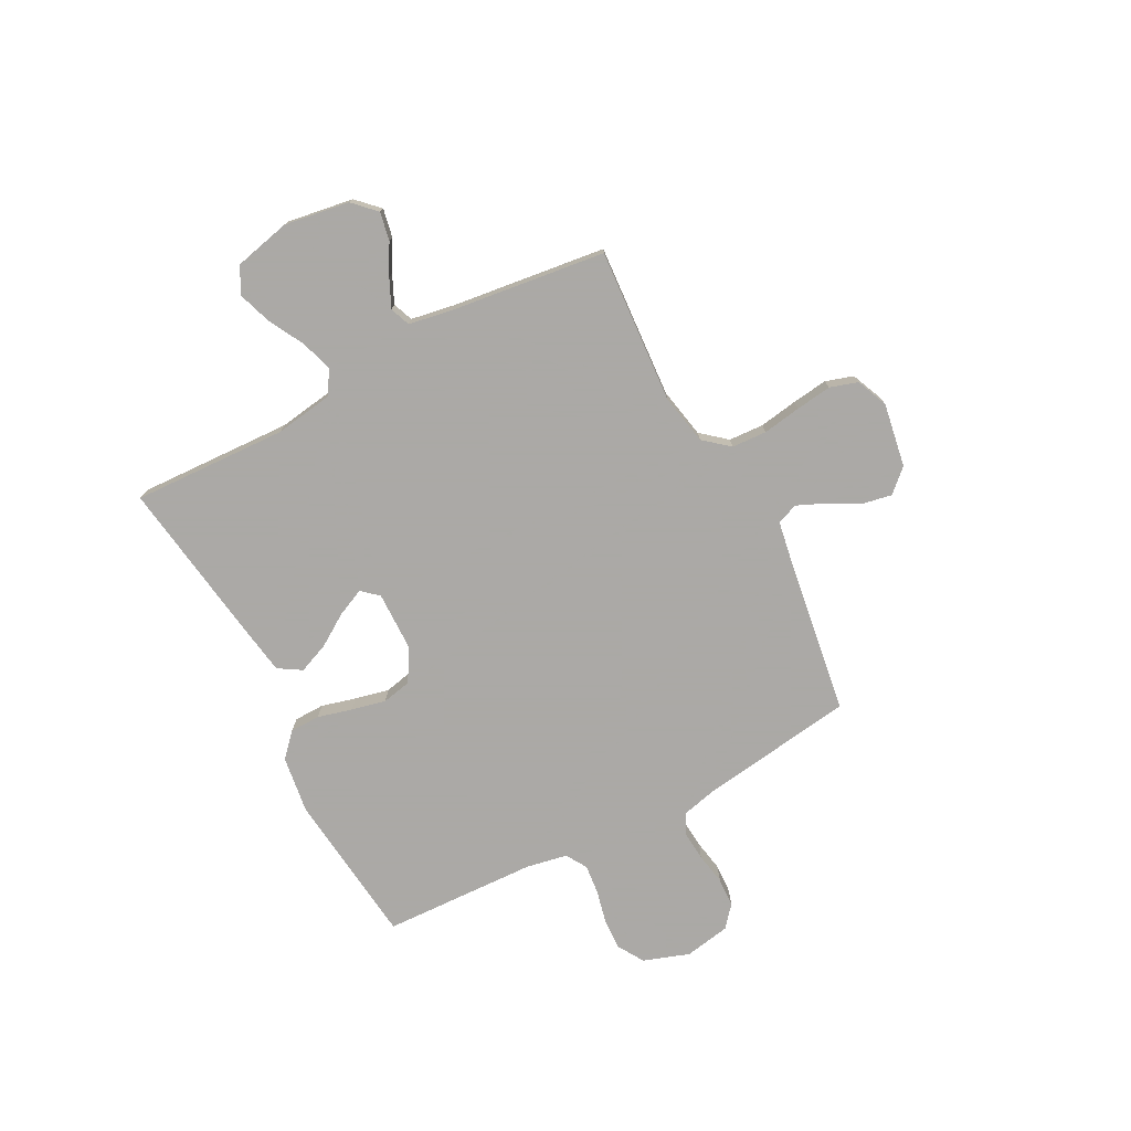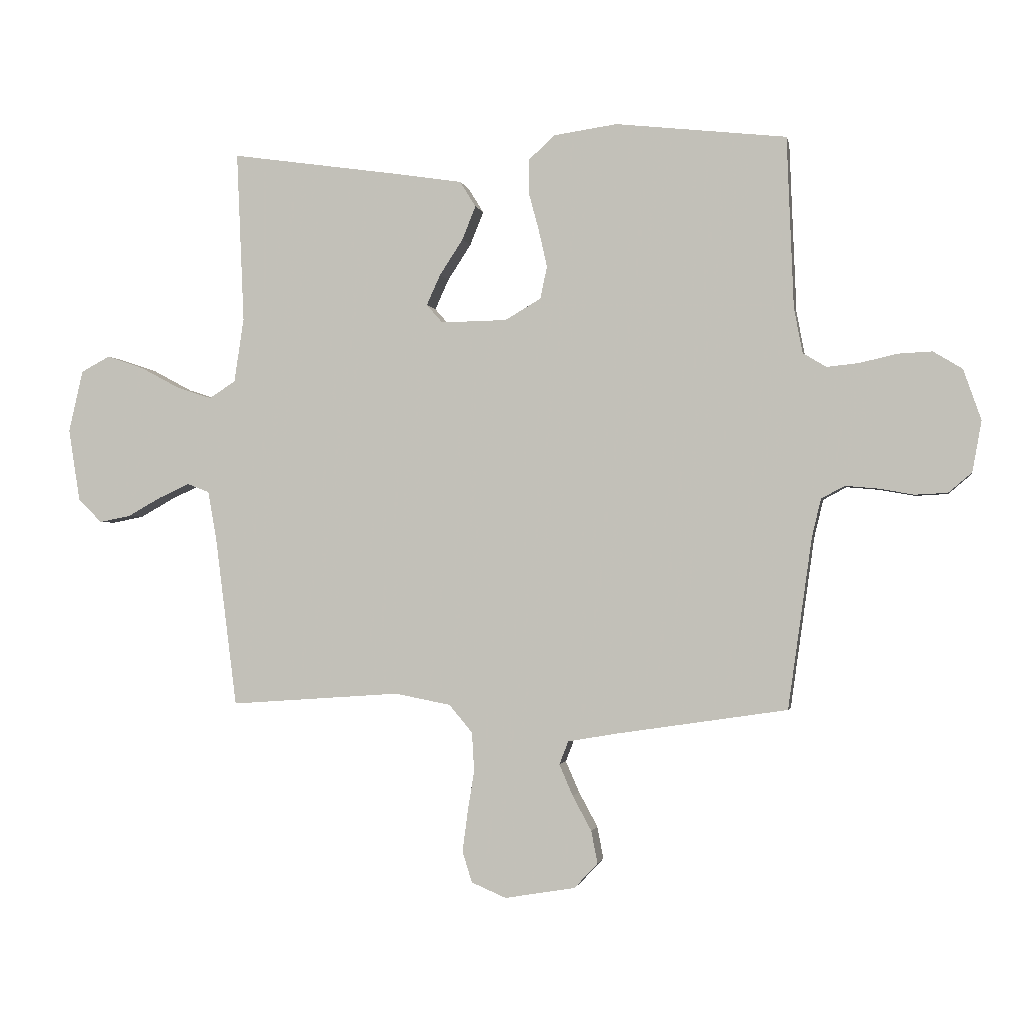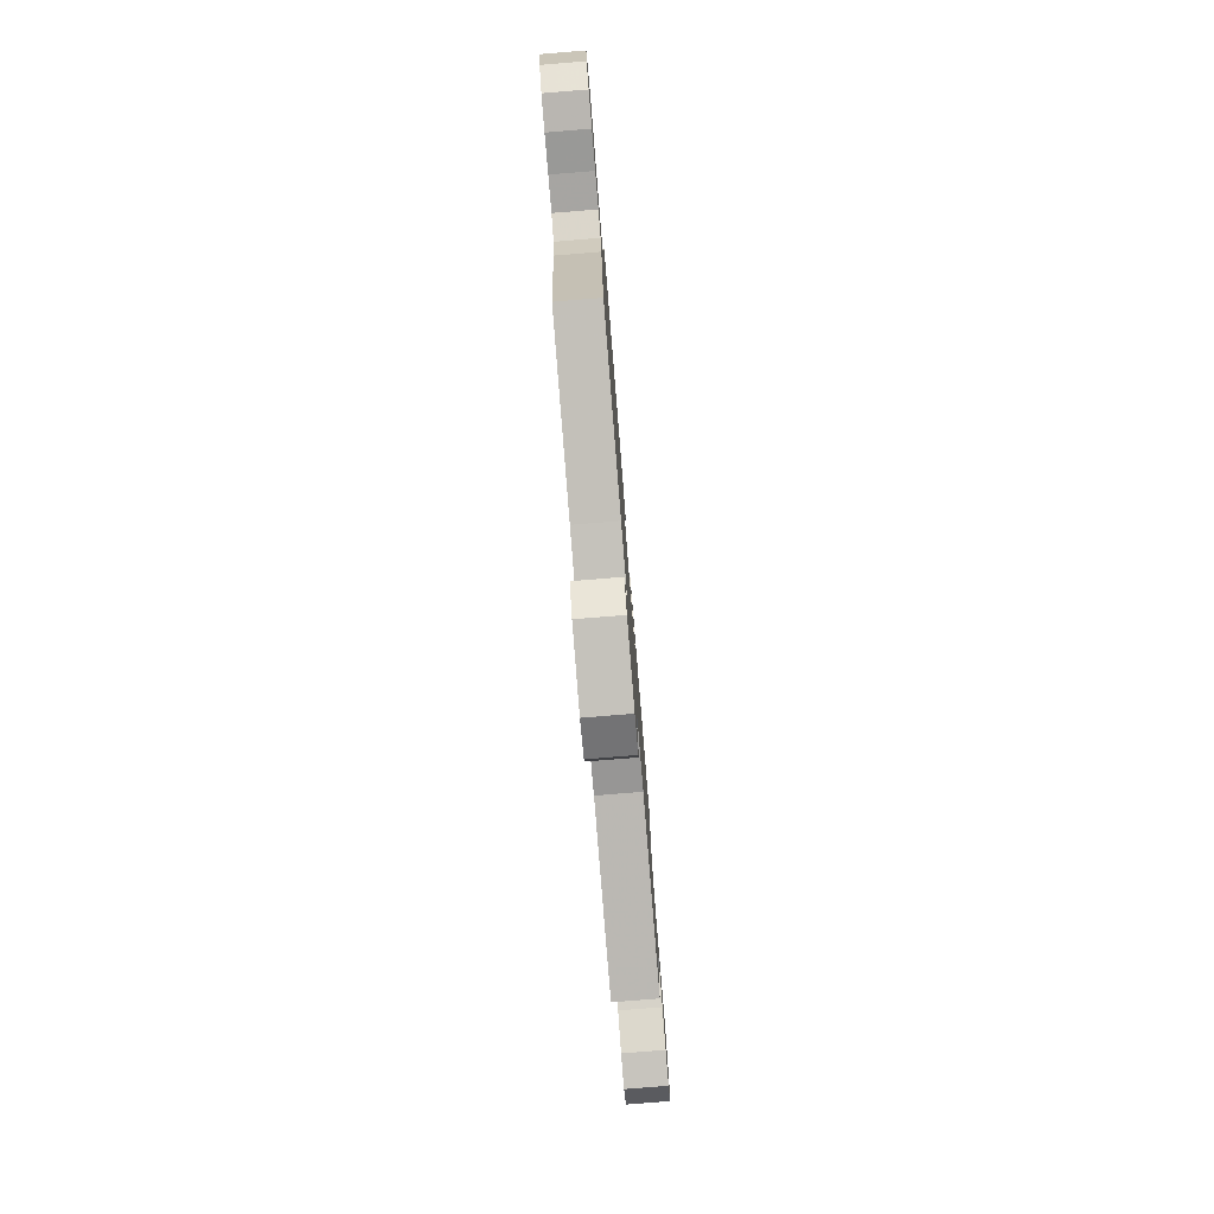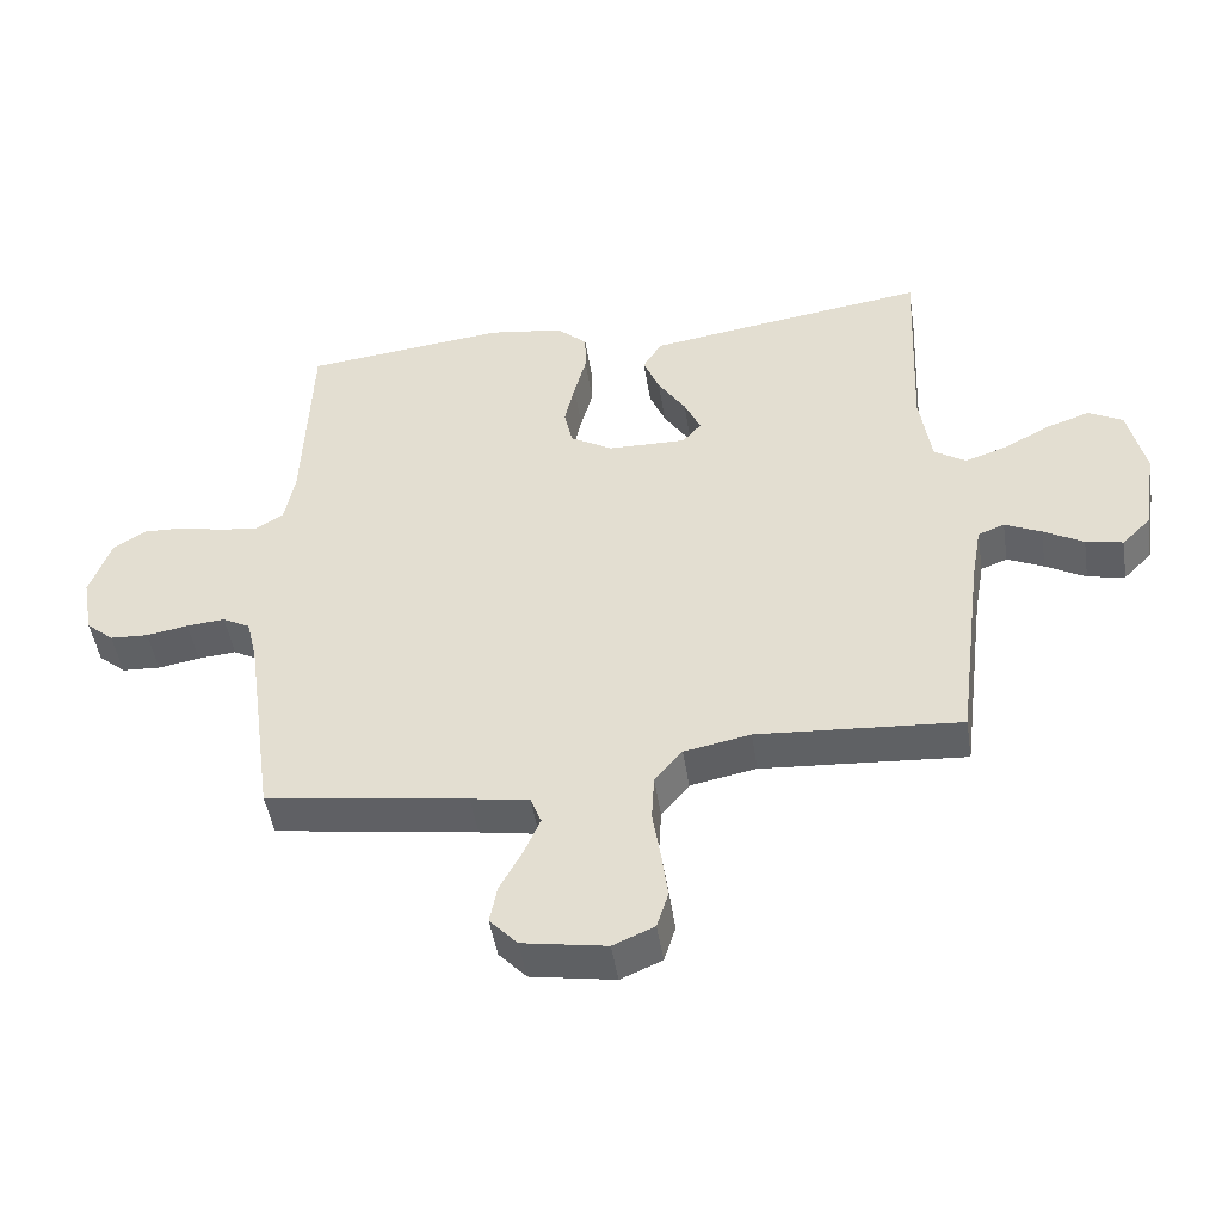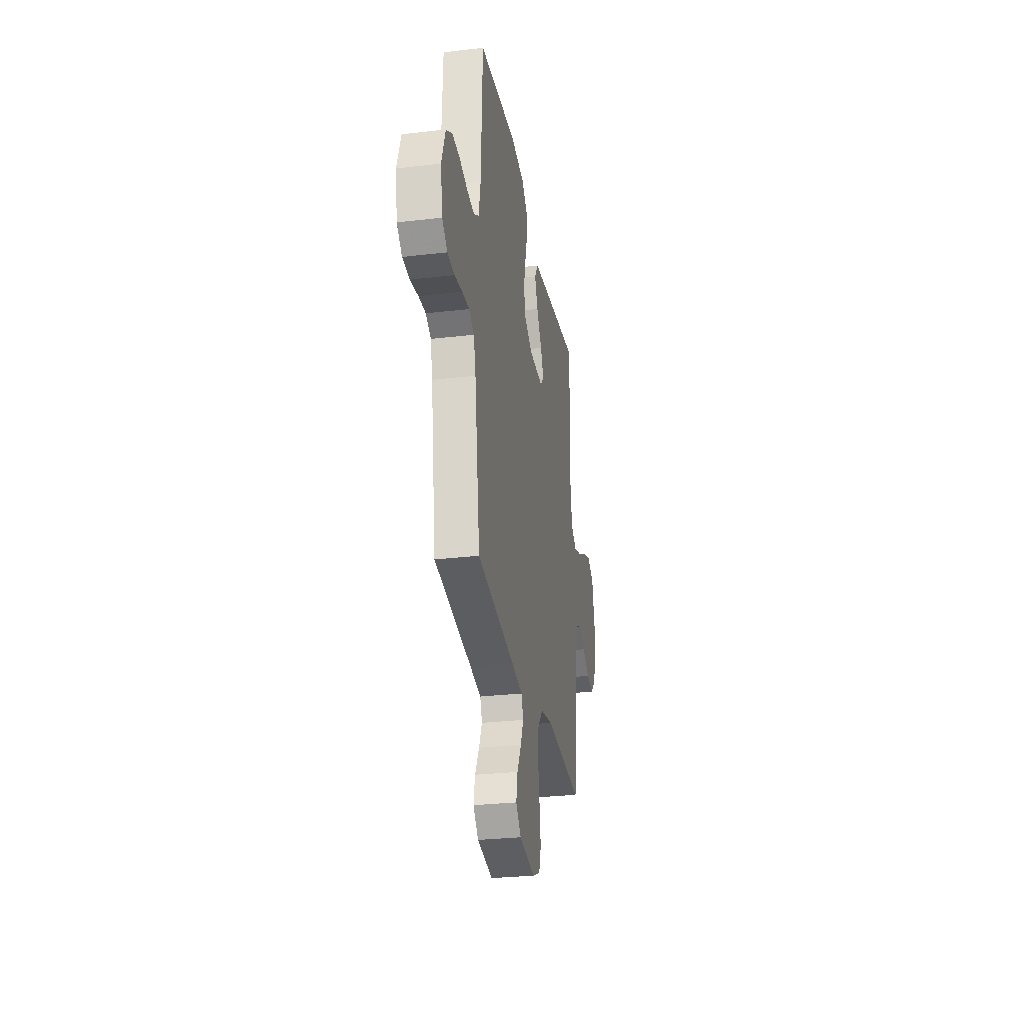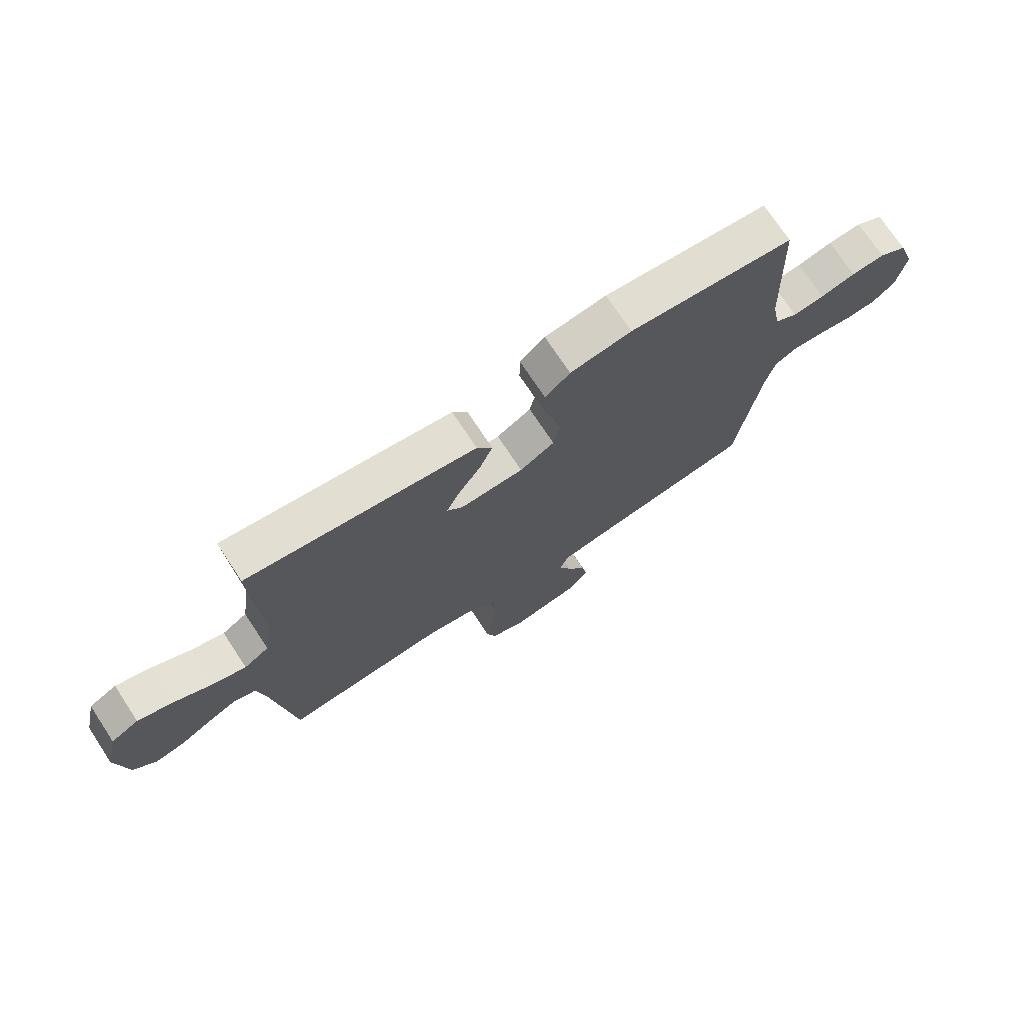
<metadata>
{"format":"obj","ext":"obj","renderer":"f3d","projection":"perspective","resolution":1024,"background":"white","views":[{"elev":-75.5,"azim":117.8,"up":"+Y"},{"elev":-1.3,"azim":-169.2,"up":"+Z"},{"elev":-78.8,"azim":-85.4,"up":"+Z"},{"elev":-47.2,"azim":8.8,"up":"+Z"},{"elev":-28.7,"azim":-80.1,"up":"+Z"},{"elev":73.0,"azim":146.6,"up":"+Z"}]}
</metadata>
<code>
v -0.5 0.07 0.5
v -0.2 0.07 0.533
v -0.088 0.07 0.517
v -0.043 0.07 0.475
v -0.042 0.07 0.416
v -0.06 0.07 0.349
v -0.075 0.07 0.283
v -0.063 0.07 0.226
v 0 0.07 0.189
v 0.116 0.07 0.187
v 0.144 0.07 0.219
v 0.12 0.07 0.272
v 0.079 0.07 0.335
v 0.055 0.07 0.394
v 0.083 0.07 0.439
v 0.2 0.07 0.457
v 0.5 0.07 0.5
v 0.487 0.07 0.2
v 0.504 0.07 0.087
v 0.55 0.07 0.057
v 0.612 0.07 0.077
v 0.681 0.07 0.114
v 0.746 0.07 0.136
v 0.797 0.07 0.109
v 0.822 0.07 0
v 0.802 0.07 -0.127
v 0.76 0.07 -0.169
v 0.705 0.07 -0.158
v 0.646 0.07 -0.125
v 0.592 0.07 -0.1
v 0.553 0.07 -0.115
v 0.538 0.07 -0.2
v 0.5 0.07 -0.5
v 0.2 0.07 -0.479
v 0.102 0.07 -0.498
v 0.061 0.07 -0.547
v 0.057 0.07 -0.615
v 0.069 0.07 -0.689
v 0.078 0.07 -0.759
v 0.061 0.07 -0.813
v 0 0.07 -0.839
v -0.124 0.07 -0.818
v -0.165 0.07 -0.774
v -0.154 0.07 -0.717
v -0.121 0.07 -0.656
v -0.097 0.07 -0.601
v -0.113 0.07 -0.56
v -0.2 0.07 -0.545
v -0.5 0.07 -0.5
v -0.542 0.07 -0.2
v -0.558 0.07 -0.133
v -0.599 0.07 -0.111
v -0.656 0.07 -0.116
v -0.718 0.07 -0.127
v -0.775 0.07 -0.124
v -0.816 0.07 -0.089
v -0.832 0.07 0
v -0.801 0.07 0.089
v -0.75 0.07 0.12
v -0.689 0.07 0.117
v -0.625 0.07 0.102
v -0.568 0.07 0.096
v -0.527 0.07 0.121
v -0.512 0.07 0.2
v -0.5 0 0.5
v -0.2 0 0.533
v -0.088 0 0.517
v -0.043 0 0.475
v -0.042 0 0.416
v -0.06 0 0.349
v -0.075 0 0.283
v -0.063 0 0.226
v 0 0 0.189
v 0.116 0 0.187
v 0.144 0 0.219
v 0.12 0 0.272
v 0.079 0 0.335
v 0.055 0 0.394
v 0.083 0 0.439
v 0.2 0 0.457
v 0.5 0 0.5
v 0.487 0 0.2
v 0.504 0 0.087
v 0.55 0 0.057
v 0.612 0 0.077
v 0.681 0 0.114
v 0.746 0 0.136
v 0.797 0 0.109
v 0.822 0 0
v 0.802 0 -0.127
v 0.76 0 -0.169
v 0.705 0 -0.158
v 0.646 0 -0.125
v 0.592 0 -0.1
v 0.553 0 -0.115
v 0.538 0 -0.2
v 0.5 0 -0.5
v 0.2 0 -0.479
v 0.102 0 -0.498
v 0.061 0 -0.547
v 0.057 0 -0.615
v 0.069 0 -0.689
v 0.078 0 -0.759
v 0.061 0 -0.813
v 0 0 -0.839
v -0.124 0 -0.818
v -0.165 0 -0.774
v -0.154 0 -0.717
v -0.121 0 -0.656
v -0.097 0 -0.601
v -0.113 0 -0.56
v -0.2 0 -0.545
v -0.5 0 -0.5
v -0.542 0 -0.2
v -0.558 0 -0.133
v -0.599 0 -0.111
v -0.656 0 -0.116
v -0.718 0 -0.127
v -0.775 0 -0.124
v -0.816 0 -0.089
v -0.832 0 0
v -0.801 0 0.089
v -0.75 0 0.12
v -0.689 0 0.117
v -0.625 0 0.102
v -0.568 0 0.096
v -0.527 0 0.121
v -0.512 0 0.2
f 58 59 60 61
f 58 61 62
f 57 58 62
f 56 57 62
f 53 54 55 56
f 52 53 56 62
f 51 52 62 63
f 48 49 50
f 47 48 50 51
f 42 43 44 45
f 42 45 46
f 41 42 46
f 40 41 46 47
f 37 38 39 40
f 32 33 34
f 31 32 34 35
f 26 27 28 29
f 26 29 30
f 25 26 30
f 24 25 30 31
f 21 22 23 24
f 20 21 24 31
f 15 16 17 18
f 15 18 19
f 12 13 14 15
f 11 12 15 19
f 10 11 19 20
f 3 4 5 6
f 3 6 7
f 64 1 2 3
f 64 3 7
f 47 51 63 64
f 37 40 47 64
f 36 37 64 7
f 10 20 31 35
f 9 10 35 36
f 8 9 36
f 7 8 36
f 125 124 123 122
f 126 125 122
f 126 122 121
f 126 121 120
f 120 119 118 117
f 126 120 117 116
f 127 126 116 115
f 114 113 112
f 115 114 112 111
f 109 108 107 106
f 110 109 106
f 110 106 105
f 111 110 105 104
f 104 103 102 101
f 98 97 96
f 99 98 96 95
f 93 92 91 90
f 94 93 90
f 94 90 89
f 95 94 89 88
f 88 87 86 85
f 95 88 85 84
f 82 81 80 79
f 83 82 79
f 79 78 77 76
f 83 79 76 75
f 84 83 75 74
f 70 69 68 67
f 71 70 67
f 67 66 65 128
f 71 67 128
f 128 127 115 111
f 128 111 104 101
f 71 128 101 100
f 99 95 84 74
f 100 99 74 73
f 100 73 72
f 100 72 71
f 1 65 66 2
f 2 66 67 3
f 3 67 68 4
f 4 68 69 5
f 5 69 70 6
f 6 70 71 7
f 7 71 72 8
f 8 72 73 9
f 9 73 74 10
f 10 74 75 11
f 11 75 76 12
f 12 76 77 13
f 13 77 78 14
f 14 78 79 15
f 15 79 80 16
f 16 80 81 17
f 17 81 82 18
f 18 82 83 19
f 19 83 84 20
f 20 84 85 21
f 21 85 86 22
f 22 86 87 23
f 23 87 88 24
f 24 88 89 25
f 25 89 90 26
f 26 90 91 27
f 27 91 92 28
f 28 92 93 29
f 29 93 94 30
f 30 94 95 31
f 31 95 96 32
f 32 96 97 33
f 33 97 98 34
f 34 98 99 35
f 35 99 100 36
f 36 100 101 37
f 37 101 102 38
f 38 102 103 39
f 39 103 104 40
f 40 104 105 41
f 41 105 106 42
f 42 106 107 43
f 43 107 108 44
f 44 108 109 45
f 45 109 110 46
f 46 110 111 47
f 47 111 112 48
f 48 112 113 49
f 49 113 114 50
f 50 114 115 51
f 51 115 116 52
f 52 116 117 53
f 53 117 118 54
f 54 118 119 55
f 55 119 120 56
f 56 120 121 57
f 57 121 122 58
f 58 122 123 59
f 59 123 124 60
f 60 124 125 61
f 61 125 126 62
f 62 126 127 63
f 63 127 128 64
f 64 128 65 1

</code>
